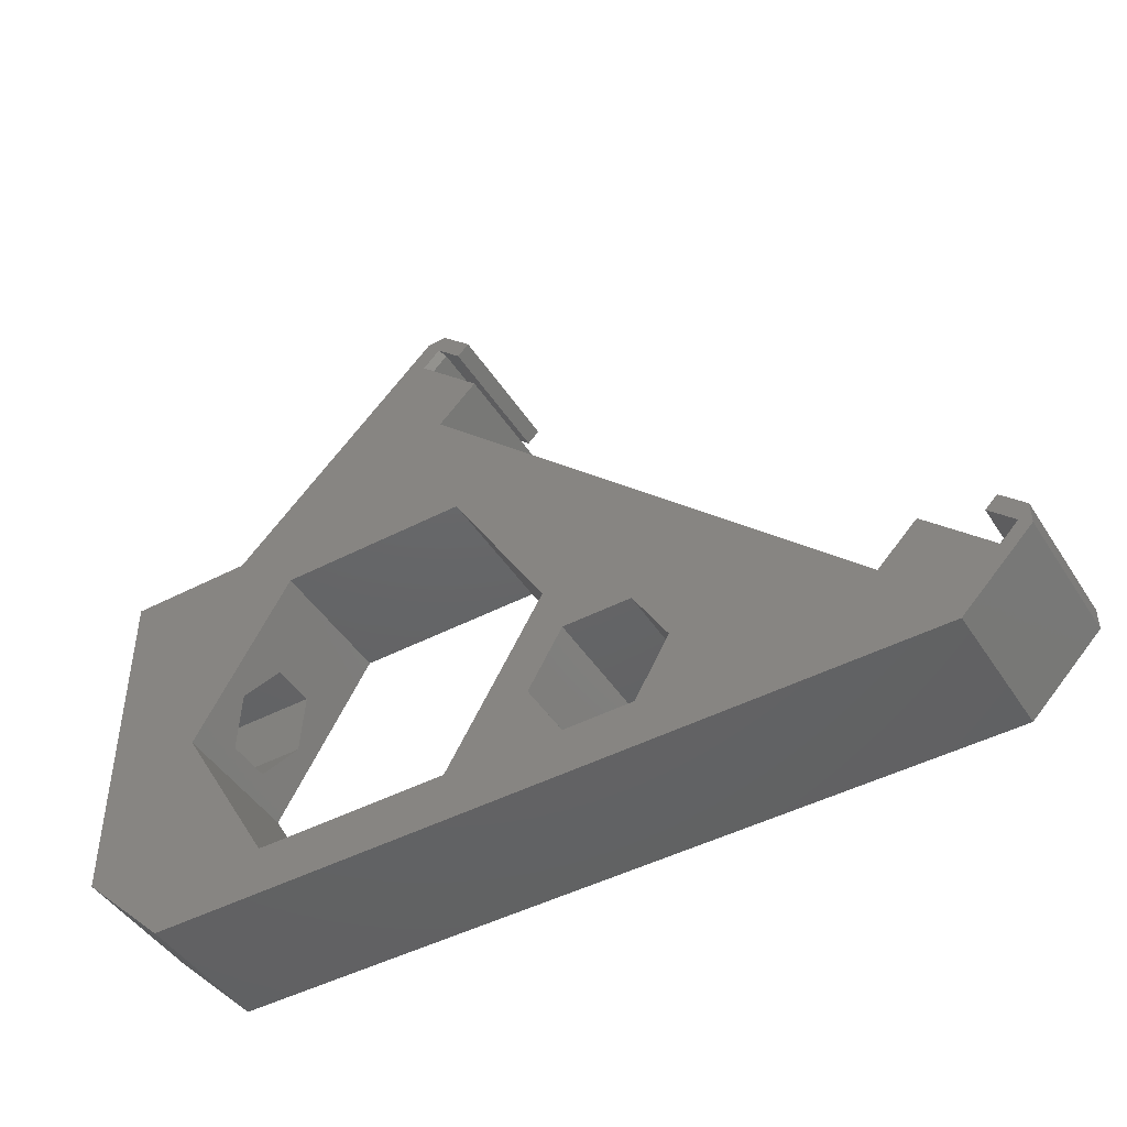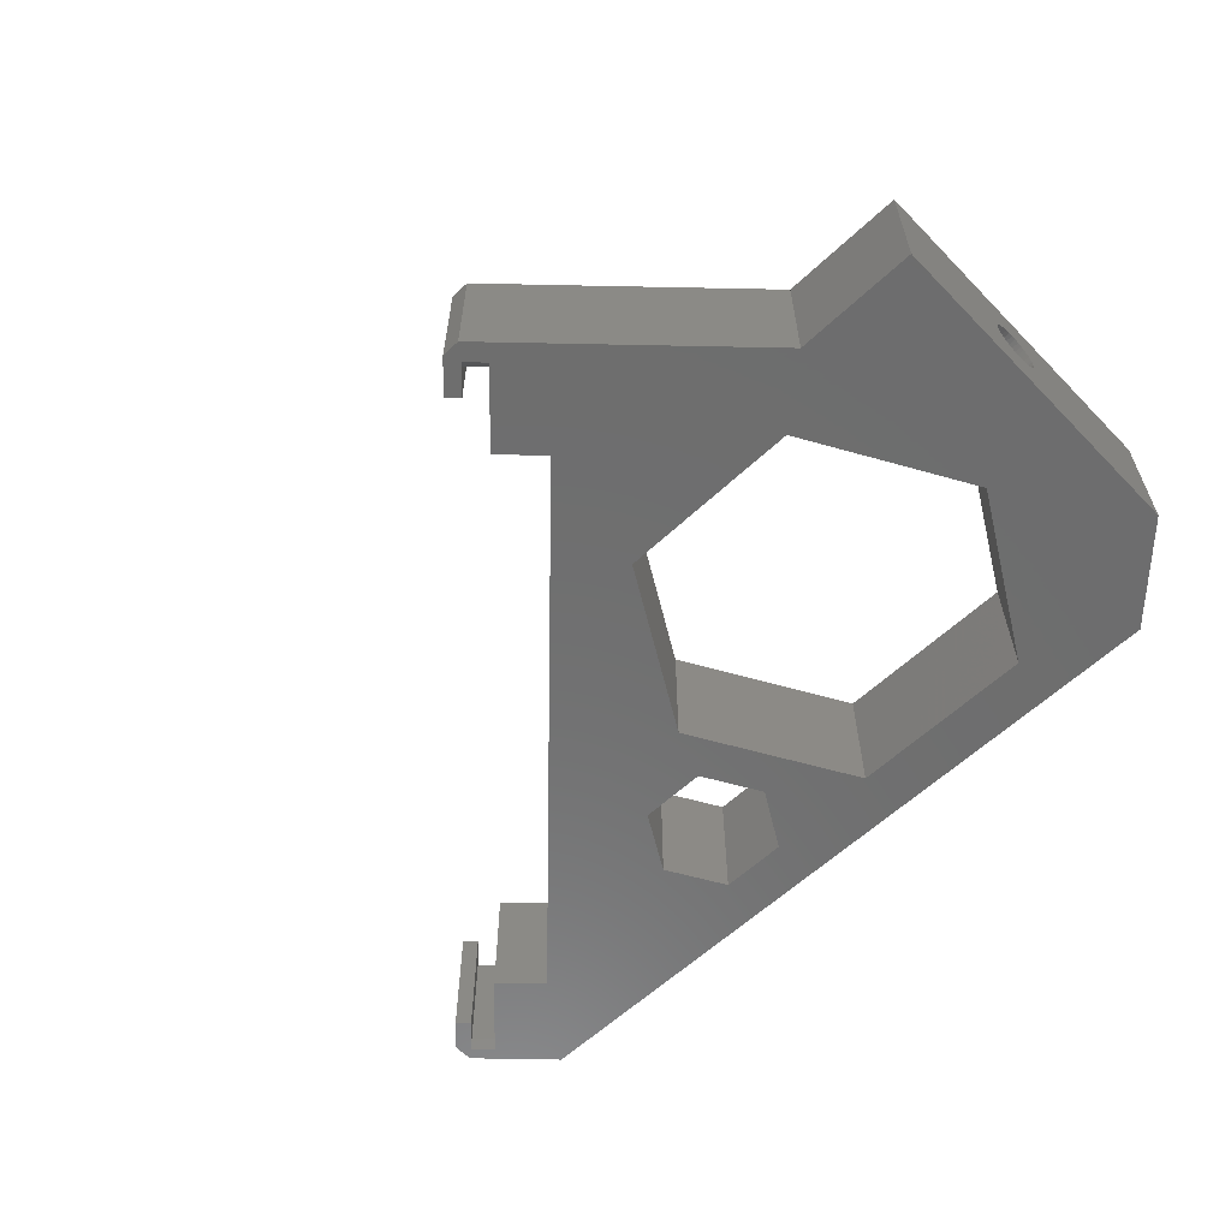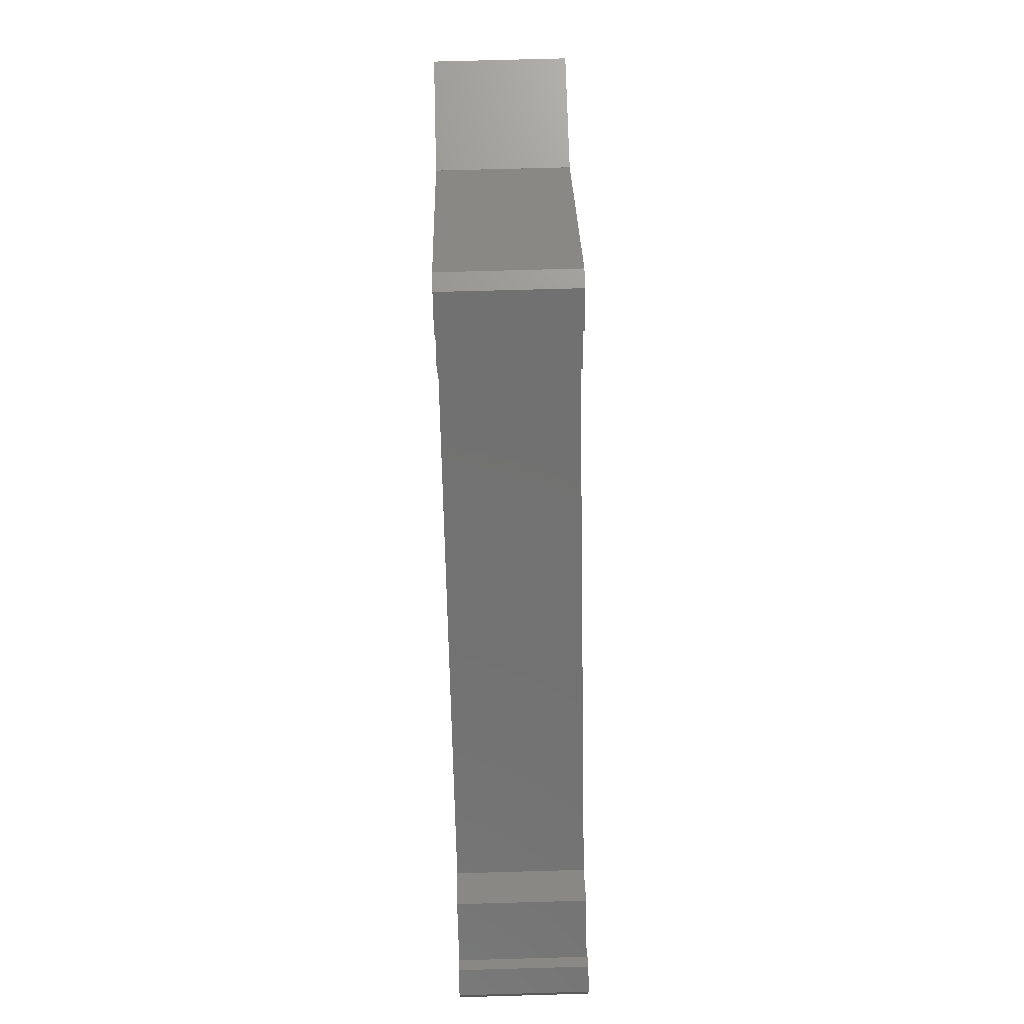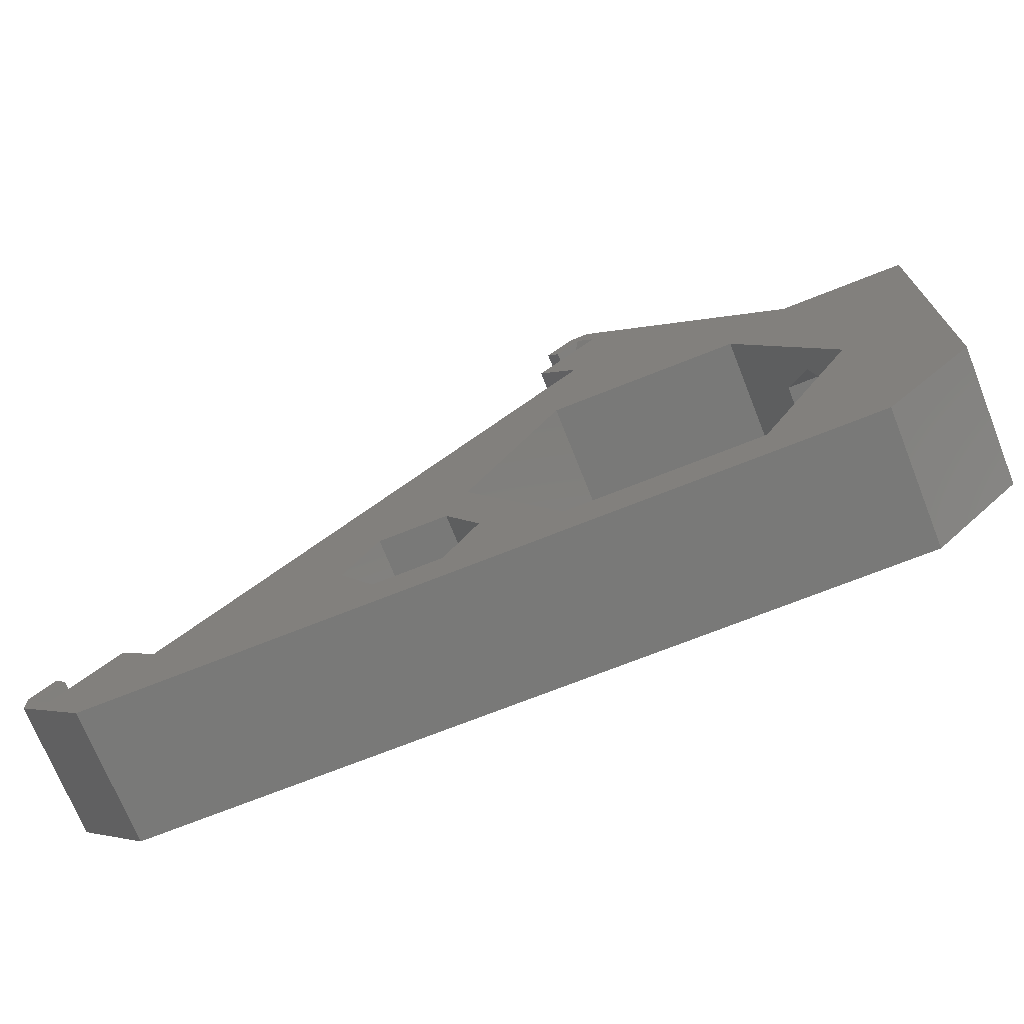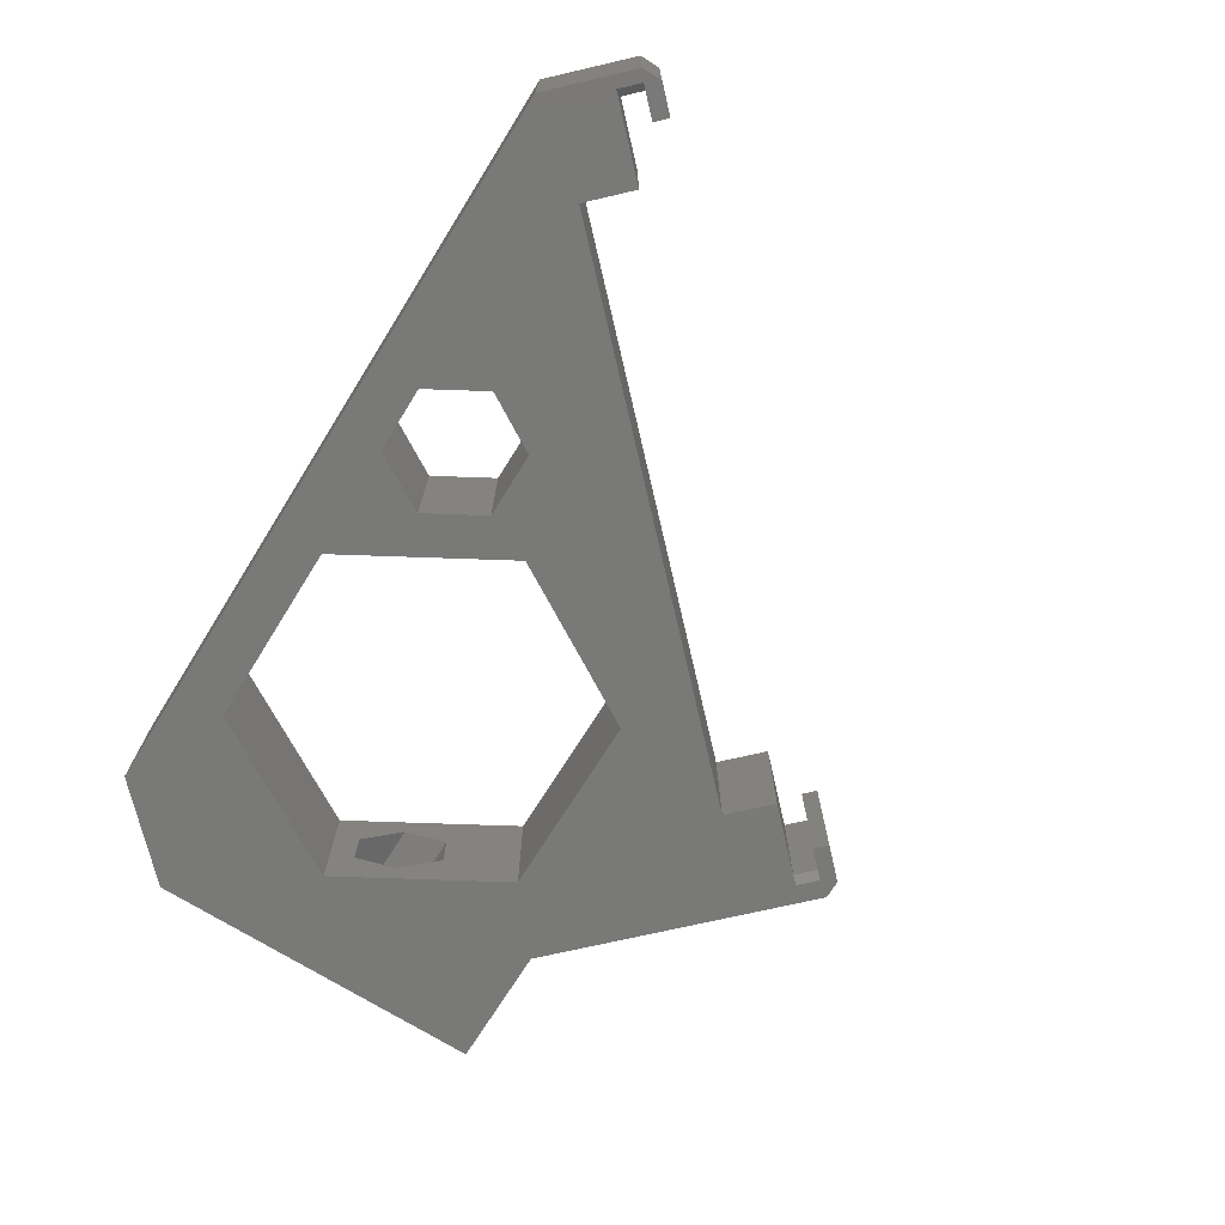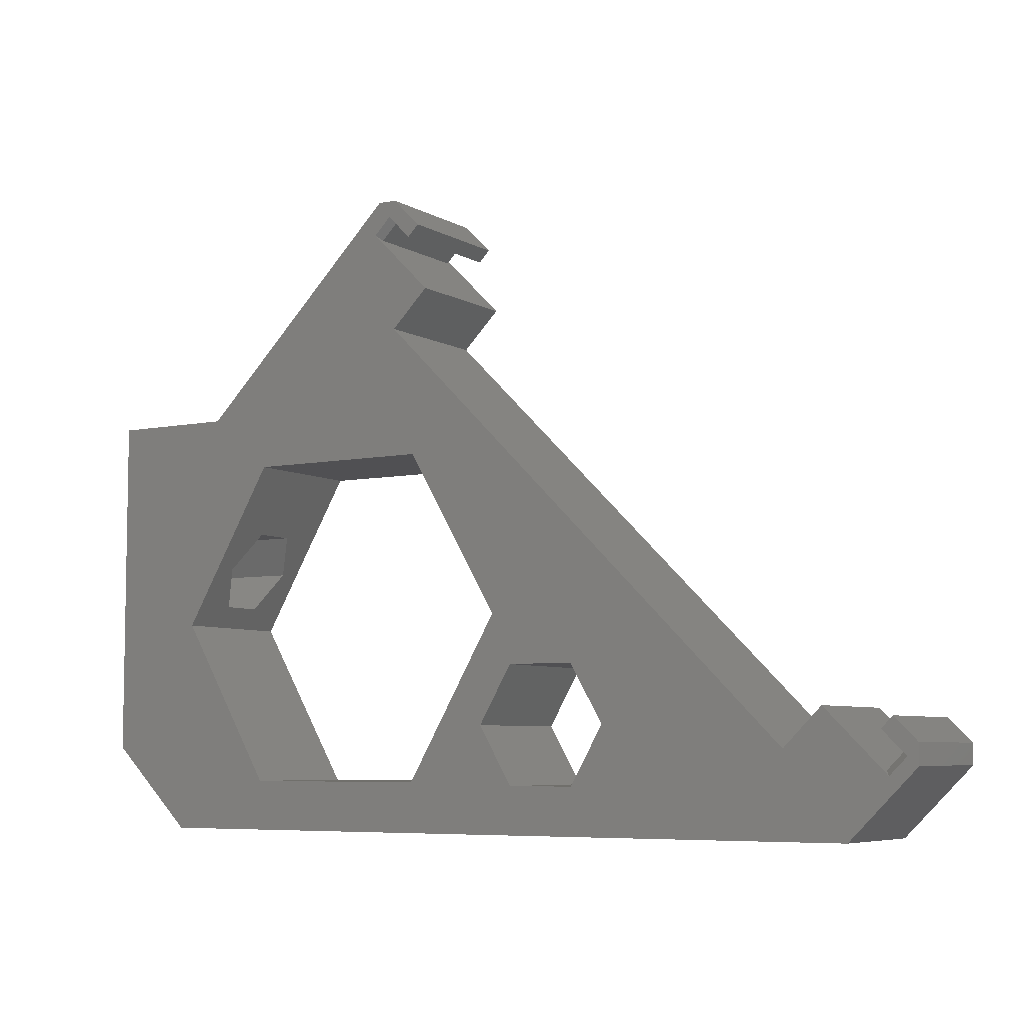
<metadata>
{"format":"stl","ext":"stl","renderer":"f3d","projection":"perspective","resolution":1024,"background":"white","views":[{"elev":-45.7,"azim":30.9,"up":"+Y"},{"elev":-59.9,"azim":-136.2,"up":"+Z"},{"elev":71.5,"azim":88.4,"up":"+Y"},{"elev":-71.6,"azim":-158.3,"up":"+Y"},{"elev":-71.7,"azim":58.0,"up":"+Z"},{"elev":-6.4,"azim":31.7,"up":"+Y"}]}
</metadata>
<code>
# stl→obj: 202 verts, 412 faces
v 0 20.17 6.848
v 0 19.86 6.808
v 0 18.56 10
v 0 19.03 6.389
v 0 11.94 10
v 0 19.28 6.575
v 0 19.56 6.717
v 0 6.25 1.904
v 0 6.25 10
v 0 18.43 5.313
v 0 18.89 2.168e-16
v 0 12.19 2.168e-16
v 0 19.03 3.611
v 0 19.37 2.168e-16
v 0 20.48 3.165
v 0 20.79 3.231
v 0 21.35 6.487
v 0 28.17 10
v 0 21.59 6.28
v 0 21.78 6.036
v 0 21.08 6.652
v 0 20.79 6.769
v 0 20.48 6.835
v 0 18.81 6.162
v 0 18.63 5.902
v 0 18.51 5.616
v 0 18.4 5
v 0 18.43 4.687
v 0 6.25 2.168e-16
v 0 18.51 4.384
v 0 12.12 2.168e-16
v 0 18.63 4.098
v 0 18.81 3.838
v 0 29.13 2.168e-16
v 0 21.08 3.348
v 0 21.35 3.513
v 0 31.93 8.673
v 0 31.93 2.168e-16
v 0 22.09 4.843
v 0 19.28 3.425
v 0 19.56 3.283
v 0 18.99 2.168e-16
v 0 19.86 3.192
v 0 19.08 2.168e-16
v 0 20.17 3.152
v 0 21.59 3.72
v 0 21.78 3.964
v 0 31.15 2.168e-16
v 0 21.94 4.238
v 0 22.04 4.534
v 0 31.15 10
v 0 31.93 10
v 0 21.94 5.762
v 0 28.25 10
v 0 28.34 10
v 0 22.09 5.157
v 0 22.04 5.466
v 0 29.13 10
v 24.82 47.48 10
v 24.46 45.01 10
v 25.74 46.28 10
v 28.35 45.36 10
v 27.5 44.51 2.168e-16
v 28.35 45.36 2.168e-16
v 26.23 47.48 10
v 26.23 47.48 2.168e-16
v 0.5 28.14 10
v 25.69 46.33 -4.987e-15
v 24.82 44.65 0.5711
v 24.41 45.06 2.168e-16
v 27.5 44.51 10
v 26.09 45.92 0.5711
v 24.82 44.65 9.5
v 26.09 45.92 9.5
v 9.26 31.92 10
v 14 27.94 10
v 24.82 47.48 2.168e-16
v 9.26 31.92 0
v 9.258 31.93 2.168e-16
v 9.258 31.93 10
v 5.5 28.14 10
v 5.5 28.14 2.168e-16
v 0.5 19.48 2.168e-16
v 0.5 12.14 2.168e-16
v 0.5 12.14 10
v 0.5 19.48 10
v 7 15.81 10
v 26.23 37.58 1.897e-16
v 29.06 40.41 1.897e-16
v 26.23 37.58 10
v 29.06 40.41 10
v 11.19 23.07 4.009
v 11.19 23.07 3.369
v 14 27.94 1.084e-16
v 9.563 20.25 1.738
v 7 15.81 2.168e-16
v 7.932 17.43 3.369
v 7.932 17.43 6.631
v 8.771 18.88 7.47
v 8 23.81 2.168e-16
v 28 27.94 10
v 28 27.94 2.168e-16
v 11.19 23.07 6.631
v 9.563 20.25 8.262
v 8 23.81 10
v 66.04 5.973 0.5711
v 65.17 4.296 0
v 64.77 4.7 0.5711
v 57.7 6.114 2.168e-16
v 60.53 8.943 2.168e-16
v 60.53 8.943 10
v 65.12 4.347 10
v 66.04 5.973 9.5
v 64.77 4.7 9.5
v 57.7 6.114 10
v 41.5 12.14 2.168e-16
v 67.19 6.518 0
v 64.63 7.387 2.168e-16
v 65.47 8.236 2.168e-16
v 67.19 6.518 10
v 64.63 7.387 10
v 66.39 5.62 10
v 66.44 5.569 0
v 67.19 5.004 10
v 65.47 8.236 10
v 36.5 3.481 10
v 41.5 3.481 2.168e-16
v 36.5 3.481 2.168e-16
v 62.19 0 10
v 41.5 3.481 10
v 44 7.811 10
v 41.5 12.14 10
v 44 7.811 2.168e-16
v 28 3.687 2.168e-16
v 35 15.81 10
v 35 15.81 2.168e-16
v 36.5 12.14 2.168e-16
v 34 7.811 10
v 34 7.811 2.168e-16
v 36.5 12.14 10
v 14 3.687 10
v 14 3.687 2.168e-16
v 8 7.811 10
v 62.19 0 2.168e-16
v 67.19 5.004 1.084e-16
v 5.5 3.481 10
v 3.367 2.883 10
v 4.278 1.972 10
v 28 3.687 10
v 4.993 1.257 10
v 8 7.811 2.168e-16
v 4.278 1.972 2.168e-16
v 5.5 3.481 2.168e-16
v 3.367 2.883 2.168e-16
v 4.993 1.257 2.168e-16
v 6.25 0 2.168e-16
v 6.25 0 1.904
v 6.25 0 10
v 4 20.79 6.769
v 4 20.48 6.835
v 4 20.25 6.85
v 4 20.17 6.848
v 4 19.86 6.808
v 4 19.56 6.717
v 4 19.28 6.575
v 4 19.03 6.389
v 4 18.81 6.162
v 4 18.63 5.902
v 4 18.51 5.616
v 4 18.43 5.313
v 4 18.4 5
v 4 18.43 4.687
v 4 18.51 4.384
v 4 18.63 4.098
v 4 18.81 3.838
v 4 19.03 3.611
v 4 19.28 3.425
v 4 19.56 3.283
v 4 19.86 3.192
v 4 20.17 3.152
v 4 20.48 3.165
v 4 20.79 3.231
v 4 21.08 3.348
v 4 21.35 3.513
v 4 21.59 3.72
v 4 21.78 3.964
v 4 21.94 4.238
v 4 22.04 4.534
v 4 22.09 4.843
v 4 22.09 5.157
v 4 22.04 5.466
v 4 21.94 5.762
v 4 21.78 6.036
v 4 21.59 6.28
v 4 21.35 6.487
v 4 21.08 6.652
v 4 17.43 6.631
v 4 17.43 3.369
v 4 20.25 1.738
v 4 23.07 3.369
v 4 23.07 6.631
v 4 20.25 8.262
f 1 2 3
f 4 5 6
f 6 5 3
f 6 3 7
f 7 3 2
f 8 9 10
f 11 12 13
f 14 15 16
f 17 18 19
f 19 18 20
f 17 21 18
f 18 21 22
f 18 22 3
f 3 22 23
f 3 23 1
f 4 24 5
f 5 24 25
f 5 25 9
f 9 25 26
f 9 26 10
f 10 27 8
f 8 27 28
f 8 28 29
f 29 28 30
f 29 30 31
f 31 30 32
f 31 32 12
f 12 32 33
f 12 33 13
f 14 16 34
f 34 16 35
f 34 35 36
f 37 38 39
f 13 40 11
f 11 40 41
f 11 41 42
f 42 41 43
f 42 43 44
f 44 43 14
f 14 43 45
f 14 45 15
f 36 46 34
f 34 46 47
f 34 47 48
f 48 47 49
f 48 49 38
f 38 49 50
f 38 50 39
f 51 52 37
f 20 18 53
f 53 18 54
f 53 54 55
f 39 56 37
f 37 56 57
f 37 57 51
f 51 57 53
f 51 53 58
f 58 53 55
f 59 60 61
f 62 63 64
f 59 61 65
f 61 62 65
f 66 62 64
f 66 59 65
f 62 66 65
f 54 18 67
f 55 54 67
f 68 69 70
f 64 68 66
f 62 61 71
f 69 68 72
f 68 64 63
f 63 62 71
f 63 72 68
f 71 72 63
f 72 73 69
f 73 61 60
f 73 72 74
f 61 73 74
f 72 71 74
f 74 71 61
f 60 75 76
f 70 77 68
f 75 60 59
f 68 77 66
f 70 78 77
f 59 78 75
f 59 66 77
f 78 59 77
f 58 55 67
f 79 75 78
f 75 79 80
f 38 37 79
f 51 81 52
f 52 81 80
f 52 80 37
f 37 80 79
f 79 82 38
f 38 82 48
f 44 14 83
f 42 44 83
f 42 83 11
f 83 84 11
f 11 84 12
f 5 85 3
f 3 85 86
f 85 87 86
f 88 78 70
f 89 88 70
f 69 89 70
f 76 90 60
f 89 69 91
f 91 60 90
f 91 69 73
f 91 73 60
f 92 93 94
f 94 93 95
f 94 95 96
f 96 95 97
f 96 97 87
f 87 97 98
f 87 98 99
f 96 100 94
f 78 82 79
f 94 100 78
f 101 94 102
f 94 101 76
f 92 94 103
f 103 94 76
f 103 76 104
f 104 76 87
f 104 87 99
f 105 87 76
f 105 76 75
f 81 75 80
f 106 107 108
f 107 109 110
f 110 108 107
f 109 111 110
f 112 113 114
f 113 108 114
f 111 108 110
f 114 111 112
f 108 111 114
f 115 112 111
f 111 109 115
f 116 88 109
f 91 88 89
f 88 115 109
f 88 91 90
f 115 88 90
f 117 118 119
f 120 121 122
f 118 117 123
f 107 106 123
f 121 113 122
f 108 113 106
f 106 118 123
f 113 121 106
f 118 106 121
f 113 112 122
f 112 124 122
f 120 122 124
f 124 117 120
f 121 119 118
f 121 120 125
f 119 120 117
f 119 121 125
f 120 119 125
f 126 127 128
f 126 129 130
f 127 126 130
f 90 76 101
f 115 130 129
f 131 127 130
f 132 90 101
f 127 131 133
f 130 115 131
f 90 132 115
f 132 133 131
f 115 132 131
f 134 135 136
f 137 138 139
f 132 137 116
f 101 136 135
f 138 137 140
f 137 132 140
f 132 101 135
f 135 138 140
f 132 135 140
f 105 75 81
f 67 18 86
f 86 18 3
f 86 87 67
f 67 87 105
f 67 105 58
f 58 105 81
f 58 81 51
f 31 12 84
f 78 100 82
f 82 100 96
f 82 96 48
f 48 96 83
f 48 83 34
f 34 83 14
f 83 96 84
f 96 141 142
f 141 96 87
f 87 143 141
f 78 88 94
f 94 88 102
f 144 134 128
f 88 116 102
f 136 101 102
f 128 134 139
f 102 116 136
f 136 139 134
f 136 116 137
f 139 136 137
f 133 132 116
f 116 109 133
f 109 127 133
f 144 128 127
f 127 109 144
f 109 107 144
f 145 107 123
f 112 115 129
f 144 107 145
f 145 123 117
f 112 129 124
f 145 129 144
f 117 124 145
f 129 145 124
f 141 143 146
f 146 143 147
f 5 9 85
f 85 9 147
f 85 147 87
f 87 147 143
f 147 148 146
f 146 148 141
f 134 141 149
f 148 150 141
f 141 150 149
f 135 134 149
f 139 126 128
f 138 135 149
f 149 129 126
f 126 139 138
f 149 126 138
f 151 96 142
f 142 152 153
f 153 152 154
f 141 134 142
f 134 155 142
f 142 155 152
f 144 156 134
f 134 156 155
f 156 144 157
f 157 144 129
f 150 158 149
f 149 158 129
f 158 157 129
f 154 151 153
f 153 151 142
f 96 151 84
f 84 151 154
f 84 154 31
f 31 154 29
f 159 160 23
f 23 160 161
f 23 161 1
f 1 161 162
f 1 162 2
f 2 162 163
f 2 163 7
f 7 163 164
f 7 164 6
f 6 164 165
f 6 165 4
f 4 165 166
f 4 166 24
f 24 166 167
f 24 167 25
f 25 167 168
f 25 168 26
f 26 168 169
f 26 169 10
f 10 169 170
f 10 170 27
f 27 170 171
f 27 171 28
f 28 171 172
f 28 172 30
f 30 172 173
f 30 173 32
f 32 173 174
f 32 174 33
f 33 174 175
f 33 175 13
f 13 175 176
f 13 176 40
f 40 176 177
f 40 177 41
f 41 177 178
f 41 178 43
f 43 178 179
f 43 179 45
f 45 179 180
f 45 180 15
f 15 180 181
f 15 181 16
f 16 181 182
f 16 182 35
f 35 182 183
f 35 183 36
f 36 183 184
f 36 184 46
f 46 184 185
f 46 185 47
f 47 185 186
f 47 186 49
f 49 186 187
f 49 187 50
f 50 187 188
f 50 188 39
f 39 188 189
f 39 189 56
f 56 189 190
f 56 190 57
f 57 190 191
f 57 191 53
f 53 191 192
f 53 192 20
f 20 192 193
f 20 193 19
f 19 193 194
f 19 194 17
f 17 194 195
f 17 195 21
f 21 195 196
f 21 196 22
f 22 196 159
f 22 159 23
f 197 98 198
f 198 98 97
f 198 97 199
f 199 97 95
f 199 95 200
f 200 95 93
f 201 103 202
f 202 103 104
f 98 197 99
f 99 197 202
f 99 202 104
f 103 201 92
f 92 201 200
f 92 200 93
f 181 180 199
f 181 199 182
f 180 179 199
f 199 179 178
f 199 178 198
f 198 178 177
f 198 177 176
f 167 197 168
f 168 197 169
f 195 194 201
f 201 194 193
f 201 193 192
f 176 175 198
f 198 175 174
f 198 174 173
f 186 200 187
f 187 200 188
f 186 185 200
f 200 185 184
f 200 184 199
f 199 184 183
f 199 183 182
f 173 172 198
f 198 172 171
f 198 171 197
f 197 171 170
f 197 170 169
f 167 166 197
f 197 166 165
f 197 165 202
f 195 201 196
f 196 201 202
f 196 202 159
f 192 191 201
f 201 191 190
f 201 190 200
f 200 190 189
f 200 189 188
f 165 164 202
f 202 164 163
f 202 163 162
f 162 161 202
f 202 161 160
f 202 160 159
f 157 158 150
f 9 8 147
f 147 8 157
f 147 157 148
f 148 157 150
f 8 29 157
f 157 29 154
f 154 152 157
f 157 152 155
f 157 155 156

</code>
